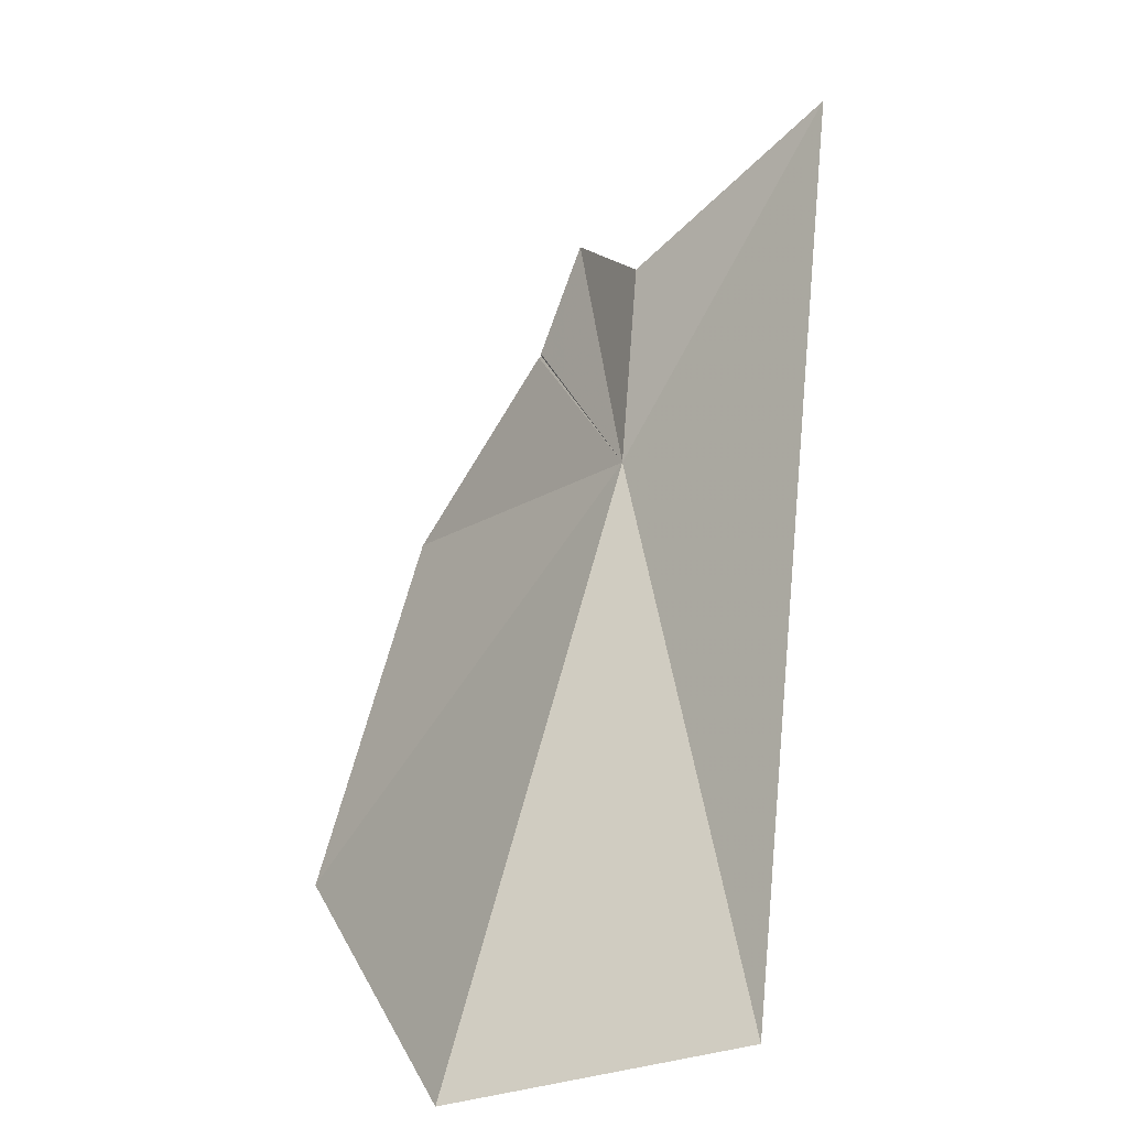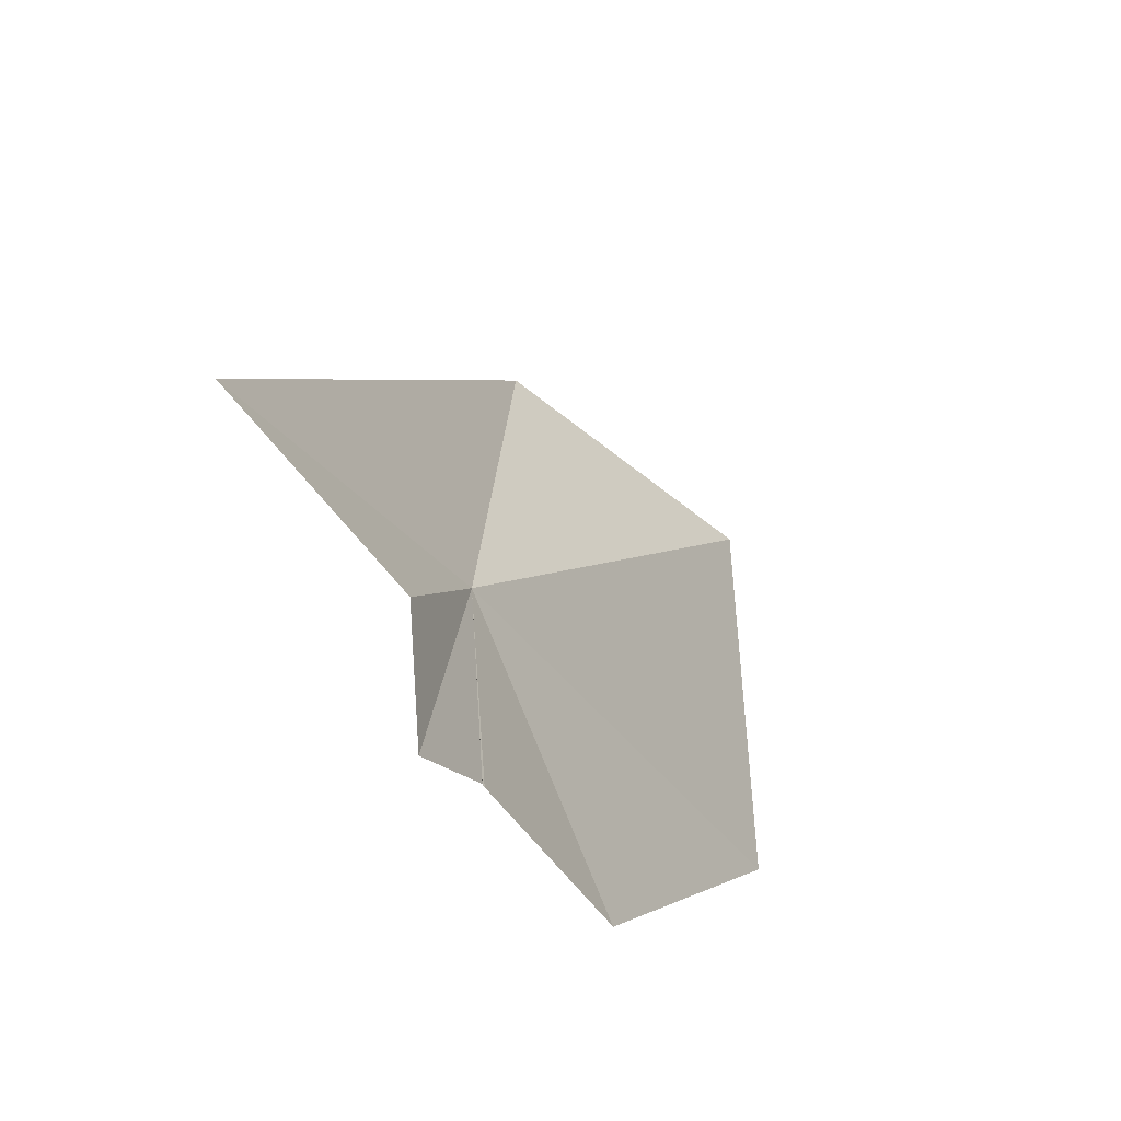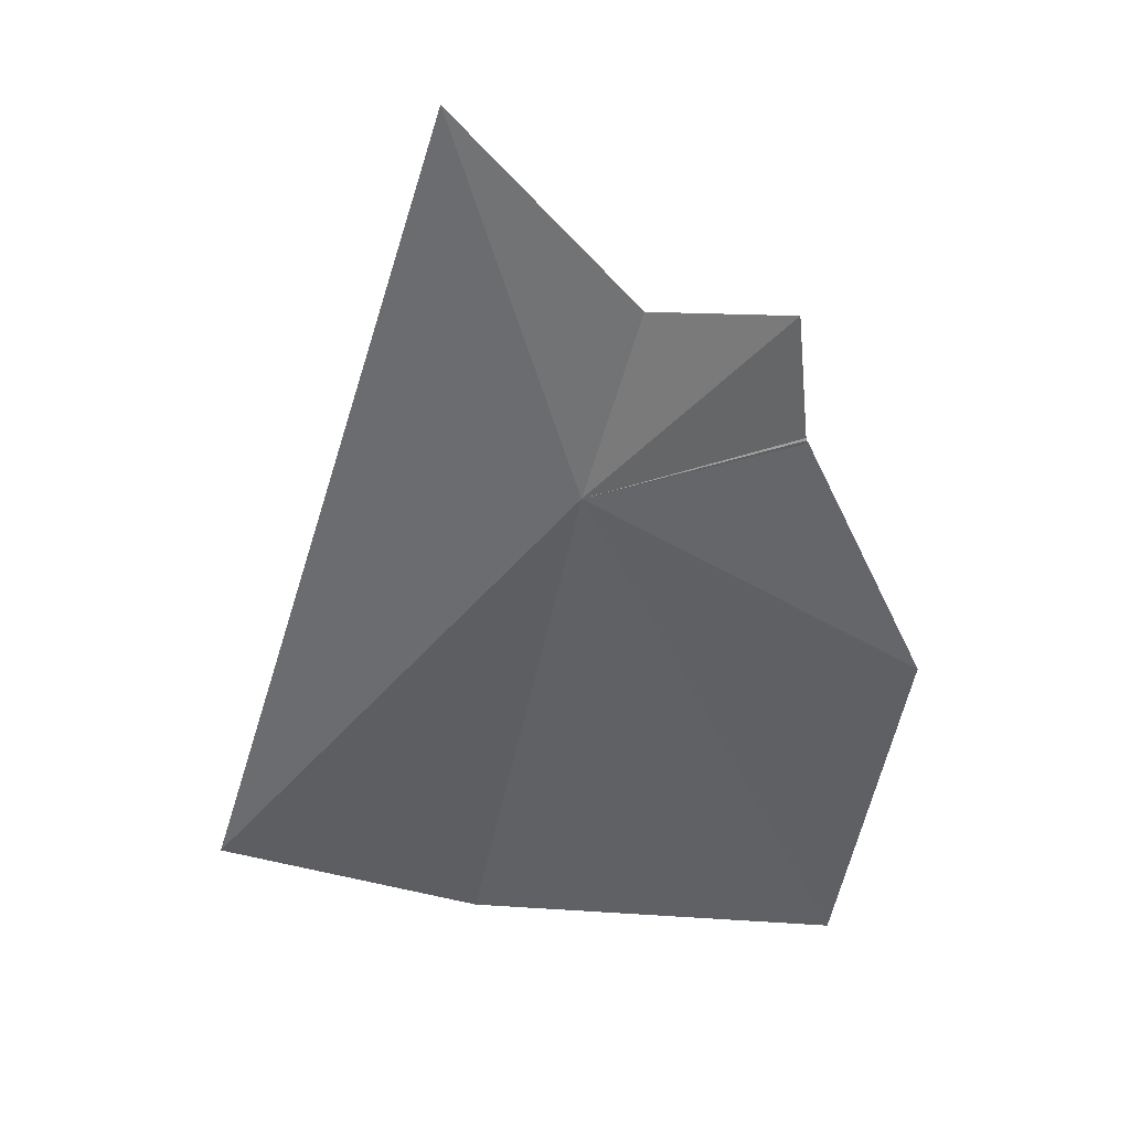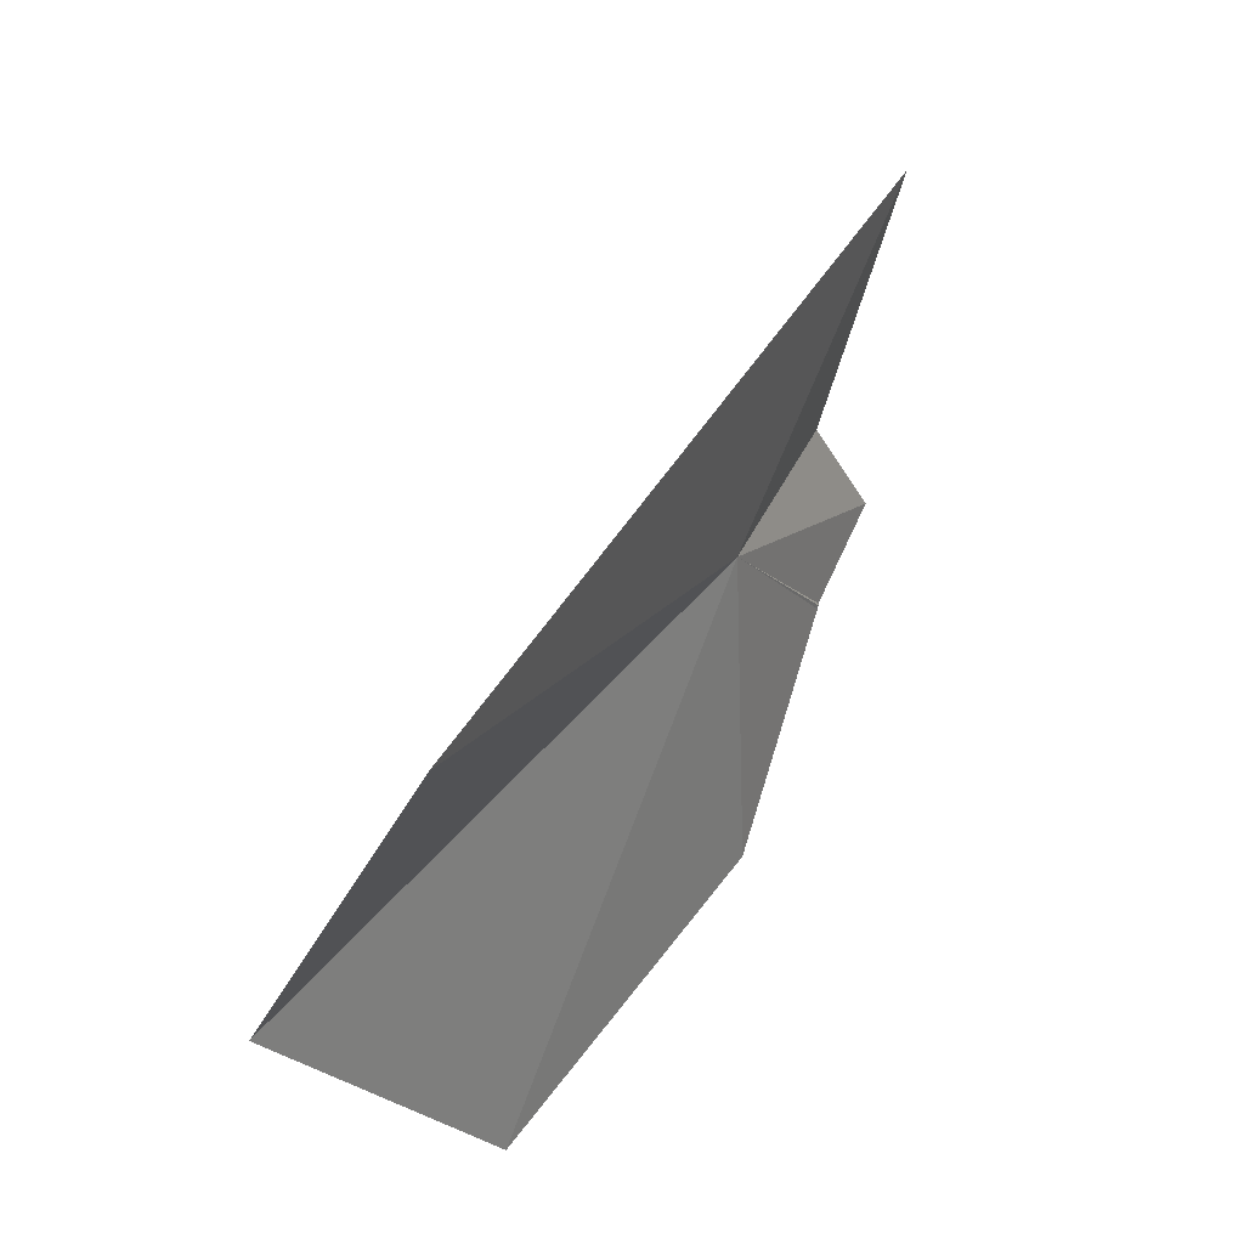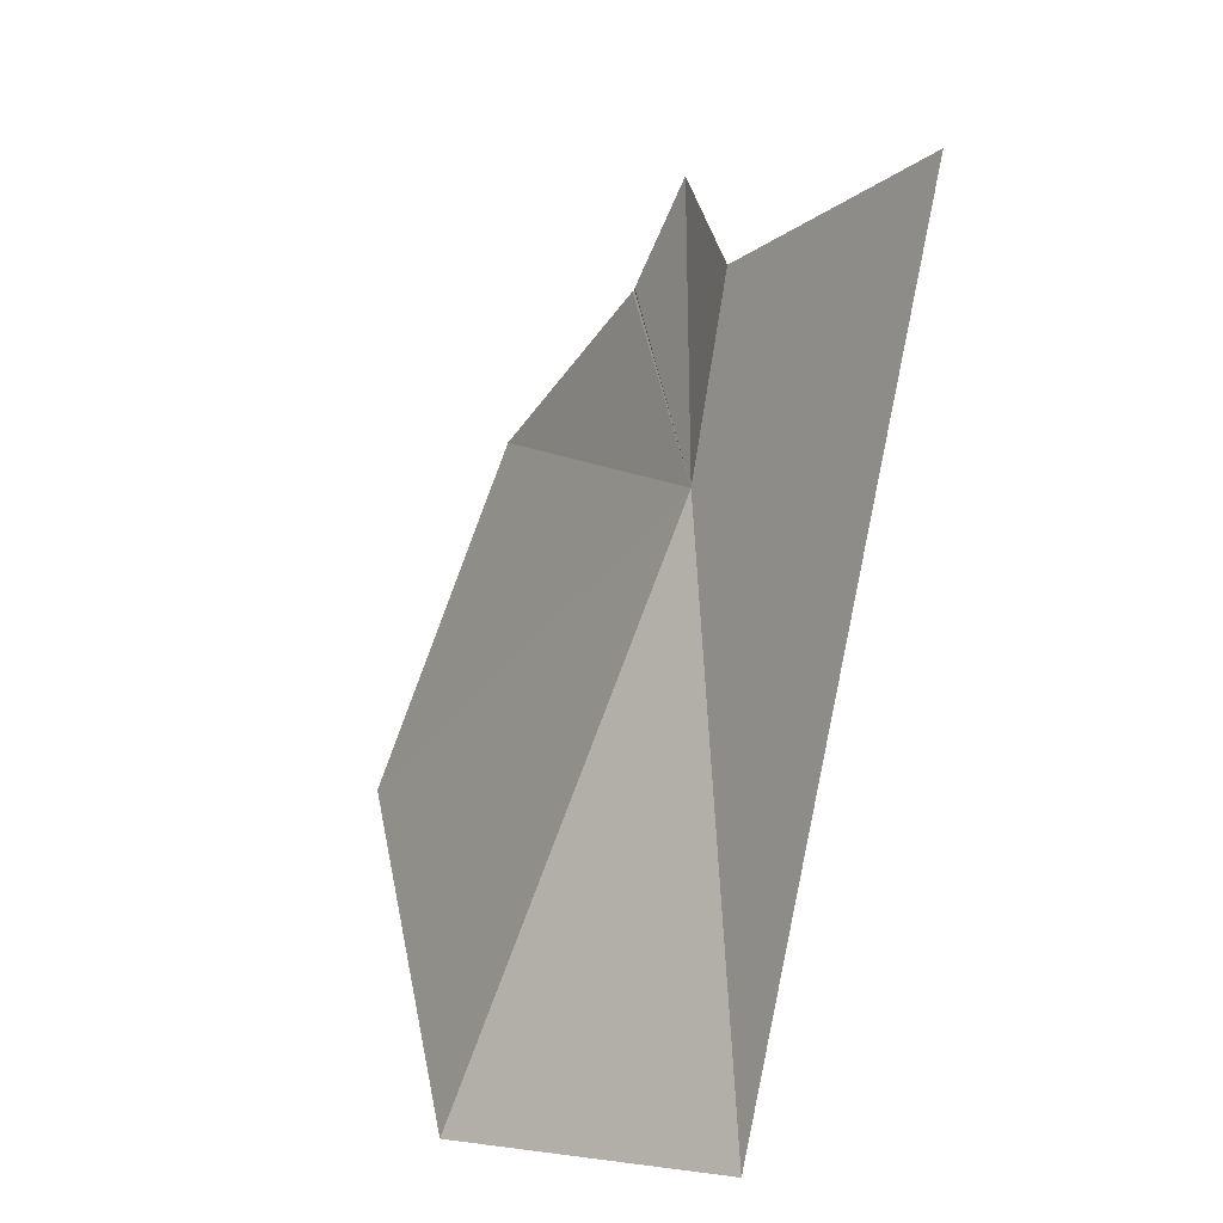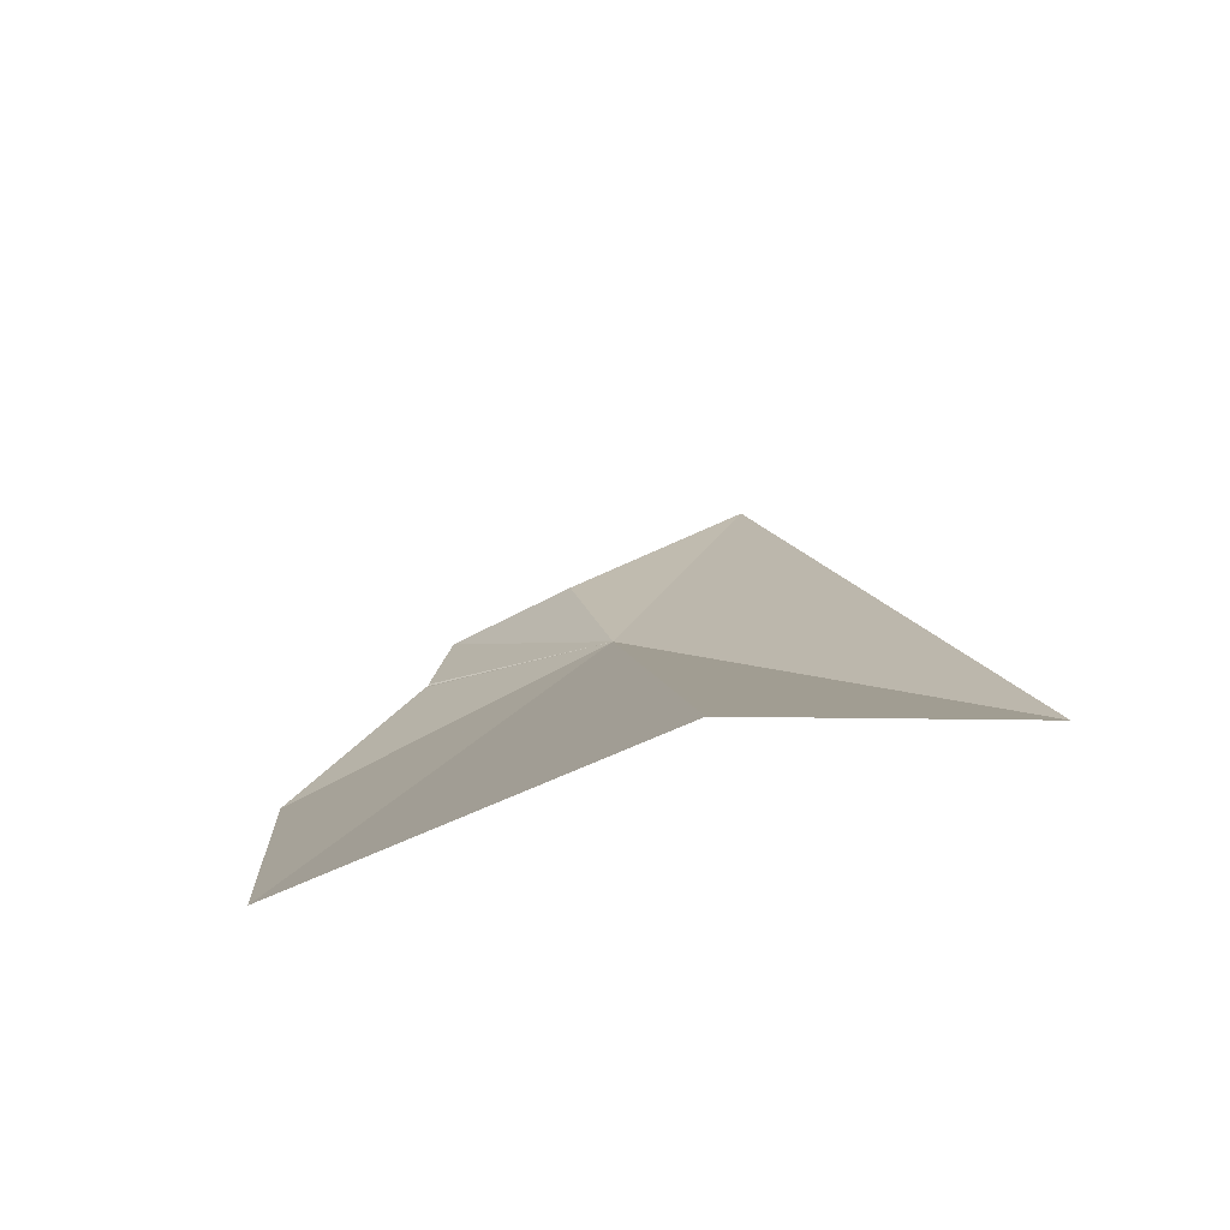
<metadata>
{"format":"obj","ext":"obj","renderer":"f3d","projection":"perspective","resolution":1024,"background":"white","views":[{"elev":17.3,"azim":21.0,"up":"+Y"},{"elev":64.7,"azim":-140.7,"up":"+Y"},{"elev":9.1,"azim":159.4,"up":"+Y"},{"elev":-29.5,"azim":67.1,"up":"+Y"},{"elev":42.7,"azim":30.1,"up":"+Y"},{"elev":-47.5,"azim":-13.4,"up":"+Y"}]}
</metadata>
<code>
v -2.758 -5.459 11.23
v -2.876 -5.524 11.18
v -2.822 -5.433 11.17
v -2.809 -5.385 11.15
v -2.821 -5.431 11.17
v -2.647 -5.63 11.39
v -2.688 -5.311 11.19
v -2.771 -5.673 11.41
v -2.767 -5.385 11.19
v -2.821 -5.432 11.17
v -2.888 -5.657 11.27
f 1 2 3
f 1 5 4
f 1 7 6
f 1 6 8
f 1 9 7
f 1 10 5
f 1 3 10
f 1 8 11
f 1 4 9
f 1 11 2

</code>
